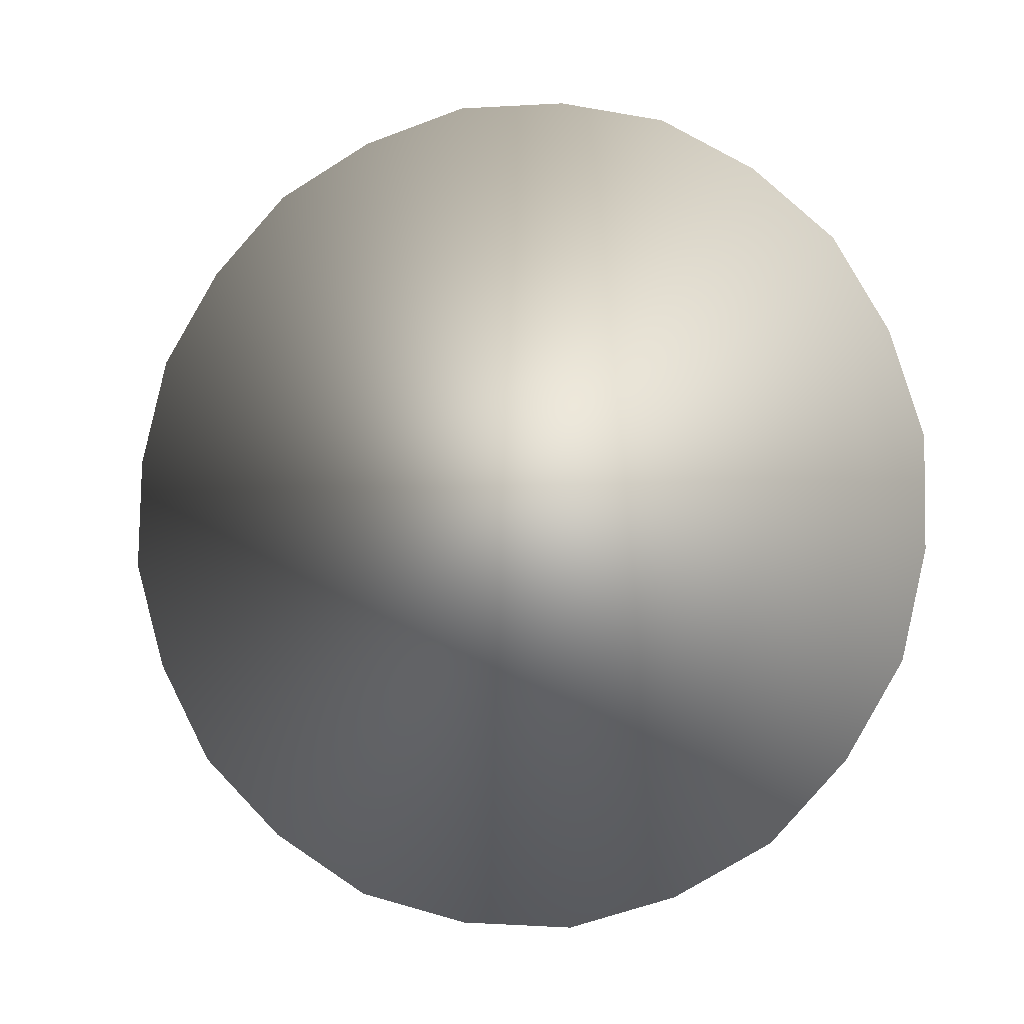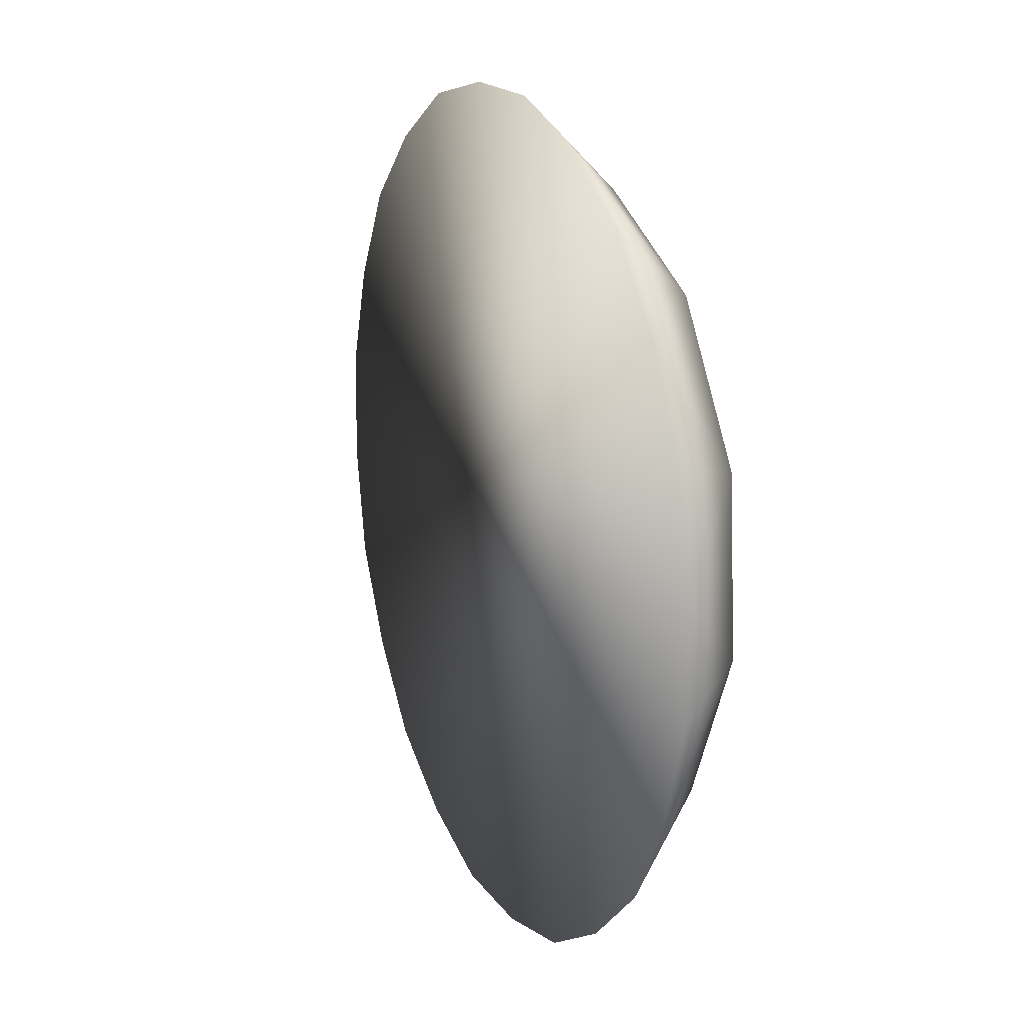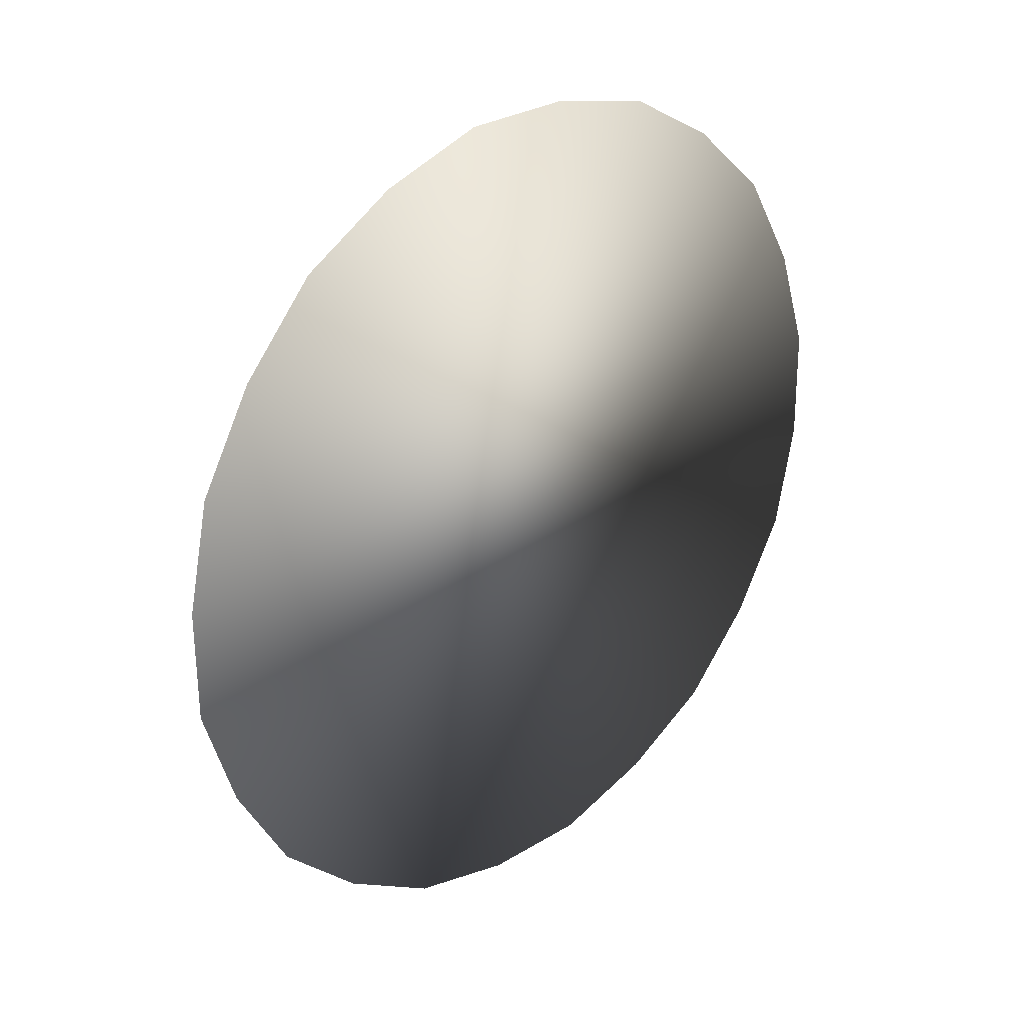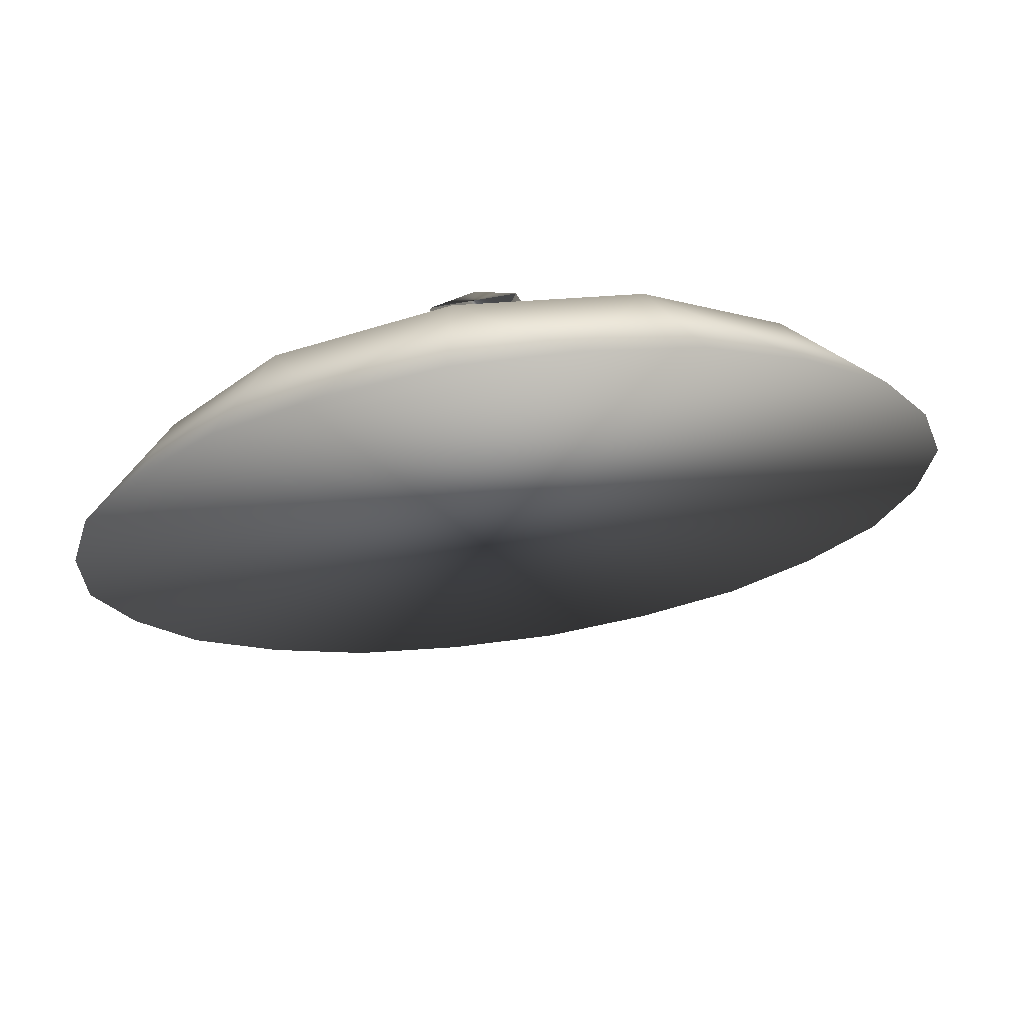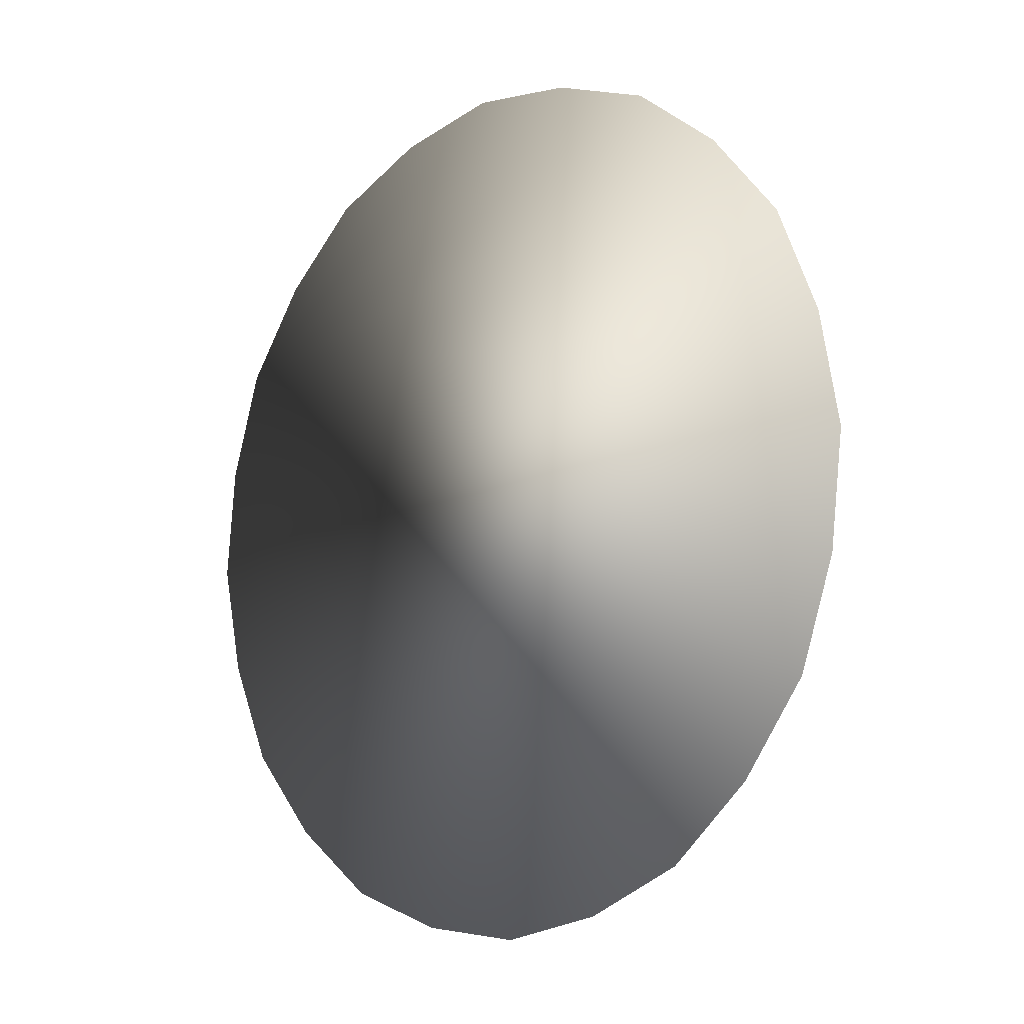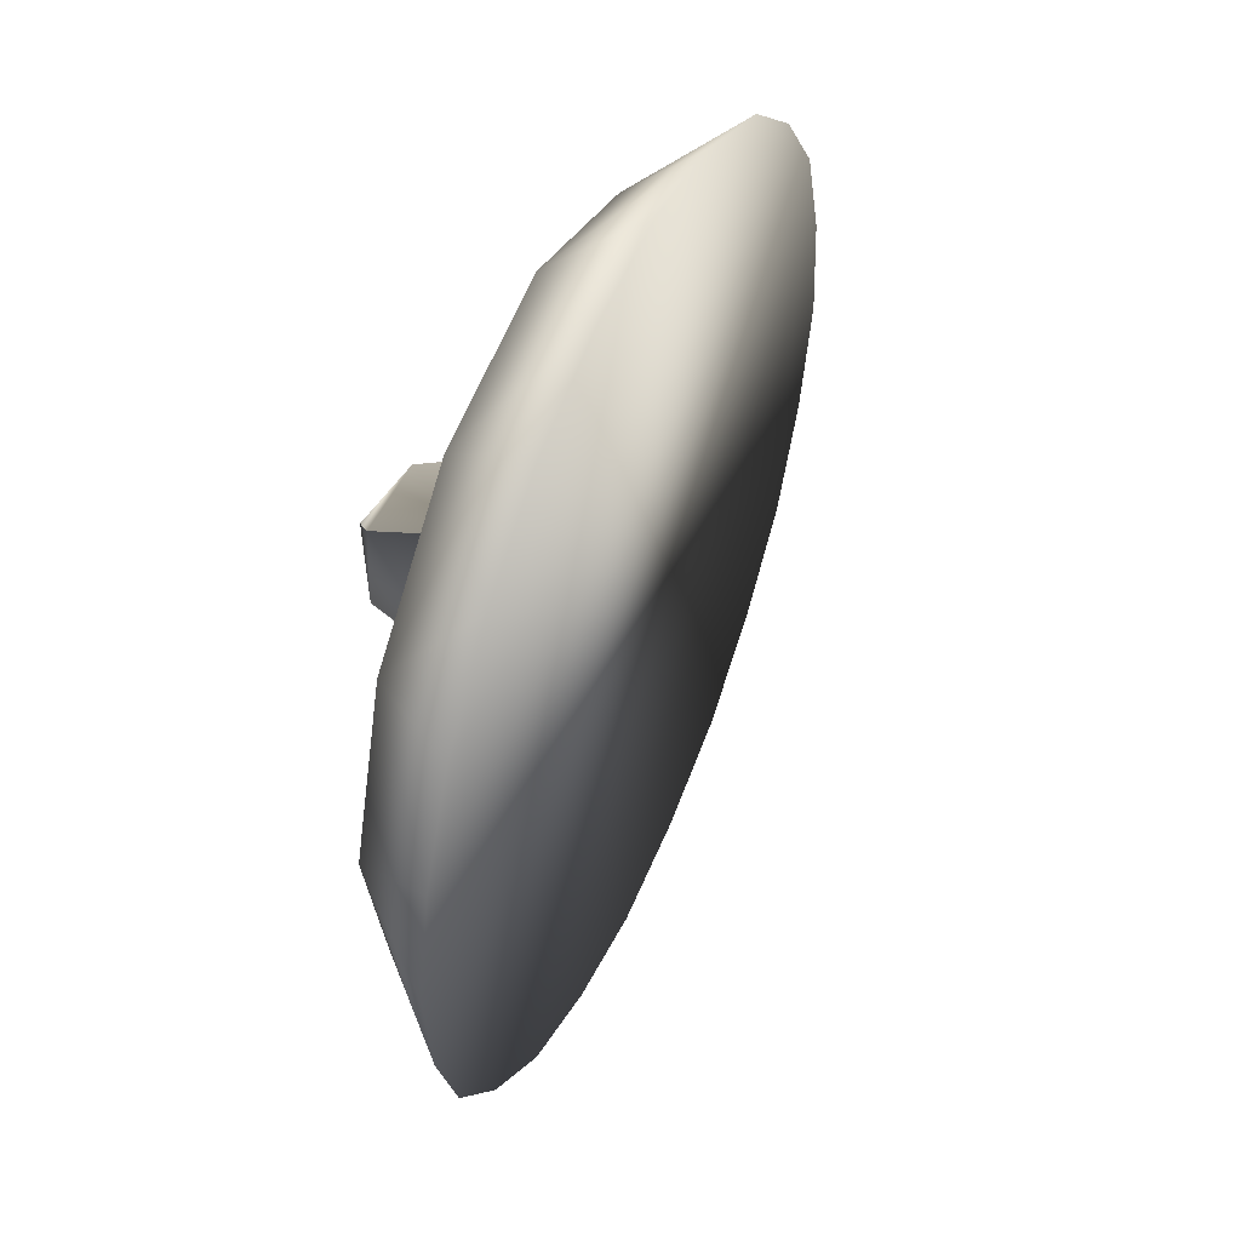
<metadata>
{"format":"obj","ext":"obj","renderer":"f3d","projection":"perspective","resolution":1024,"background":"white","views":[{"elev":-31.9,"azim":-97.6,"up":"+Y"},{"elev":-54.8,"azim":16.0,"up":"+Z"},{"elev":-2.5,"azim":-160.3,"up":"+Y"},{"elev":48.2,"azim":-74.3,"up":"+Z"},{"elev":-39.3,"azim":-17.5,"up":"+Z"},{"elev":-51.3,"azim":-161.6,"up":"+Z"}]}
</metadata>
<code>
o S.S._Dolphin_Libra_base
v 0.1224 0.1296 -0.7239
v 0.2742 0.01826 -0.5047
v 0.1991 -0.05088 -0.7168
v 0.2517 -0.2309 -0.6561
v 0.3441 -0.2557 -0.3896
v 0.2843 -0.4005 -0.5611
v 0.2861 -0.5417 -0.4248
v 0.3329 -0.4562 -0.1652
v 0.266 -0.655 -0.2671
v 0.2165 -0.7195 -0.0918
v 0.2435 -0.5296 0.1084
v 0.149 -0.7461 0.08615
v 0.06144 -0.7166 0.2536
v 0.09995 -0.4562 0.3579
v -0.03534 -0.6494 0.4041
v -0.1375 -0.5338 0.5188
v -0.05932 -0.2557 0.5164
v -0.2376 -0.3908 0.6017
v -0.327 -0.2201 0.6328
v -0.1916 0.01826 0.5415
v -0.4037 -0.03961 0.6257
v -0.4563 0.1404 0.565
v -0.2615 0.2922 0.4264
v -0.489 0.3101 0.47
v -0.4907 0.4512 0.3337
v -0.2503 0.4927 0.202
v -0.4706 0.5645 0.176
v -0.4211 0.629 0.000698
v -0.1609 0.5661 -0.07165
v -0.3536 0.6556 -0.1772
v -0.2661 0.6261 -0.3447
v -0.01737 0.4927 -0.3211
v -0.1693 0.5589 -0.4952
v -0.06713 0.4433 -0.6099
v 0.1419 0.2922 -0.4797
v 0.03303 0.3003 -0.6927
v 0.01032 0.1814 0.1022
v 0.1785 0.1752 0.1622
v 0.08288 0.1814 -0.06073
v 0.24 0.1752 0.02409
v 0.1849 -0.09503 -0.01531
v 0.2924 0.03306 0.04745
v 0.1123 -0.09503 0.1477
v 0.2309 0.03306 0.1856
v 0.1531 0.06771 0.06816
v 0.02411 0.04318 0.2086
v 0.1711 0.04318 -0.1216
v 0.2793 0.1235 0.1243
f 1 2 3
f 3 2 4
f 2 5 4
f 4 5 6
f 5 7 6
f 5 8 7
f 7 8 9
f 8 10 9
f 8 11 10
f 10 11 12
f 11 13 12
f 11 14 13
f 13 14 15
f 14 16 15
f 14 17 16
f 16 17 18
f 17 19 18
f 17 20 19
f 19 20 21
f 20 22 21
f 20 23 22
f 22 23 24
f 23 25 24
f 23 26 25
f 25 26 27
f 26 28 27
f 26 29 28
f 28 29 30
f 29 31 30
f 29 32 31
f 31 32 33
f 32 34 33
f 19 21 24
f 24 21 22
f 25 27 24
f 24 27 28
f 2 1 35
f 35 1 36
f 28 30 24
f 24 30 31
f 31 33 24
f 24 33 34
f 34 36 24
f 24 36 1
f 1 3 24
f 24 3 4
f 4 6 24
f 24 6 7
f 7 9 24
f 24 9 10
f 10 12 24
f 24 12 13
f 13 15 24
f 24 15 16
f 16 18 24
f 24 18 19
f 32 35 34
f 34 35 36
f 37 38 39
f 39 38 40
f 41 42 43
f 43 42 44
f 45 17 14
f 45 14 11
f 45 8 5
f 8 45 11
f 45 35 32
f 45 32 29
f 35 45 2
f 17 45 20
f 45 23 20
f 45 5 2
f 46 44 38
f 44 43 46
f 47 42 40
f 40 39 47
f 47 41 42
f 38 48 44
f 40 38 48
f 46 38 37
f 44 48 42
f 42 48 40
f 45 26 23
f 26 45 29

</code>
